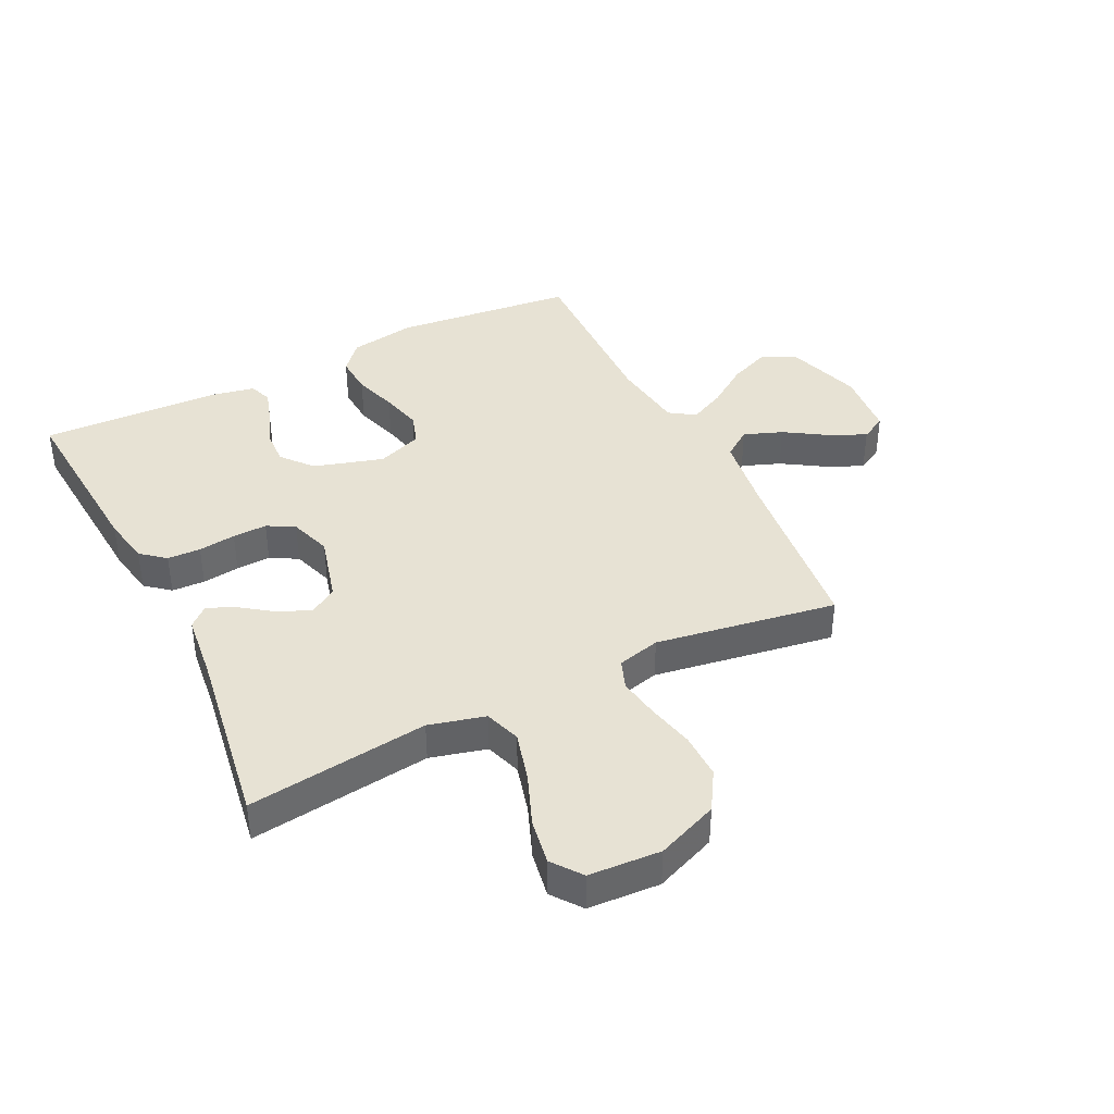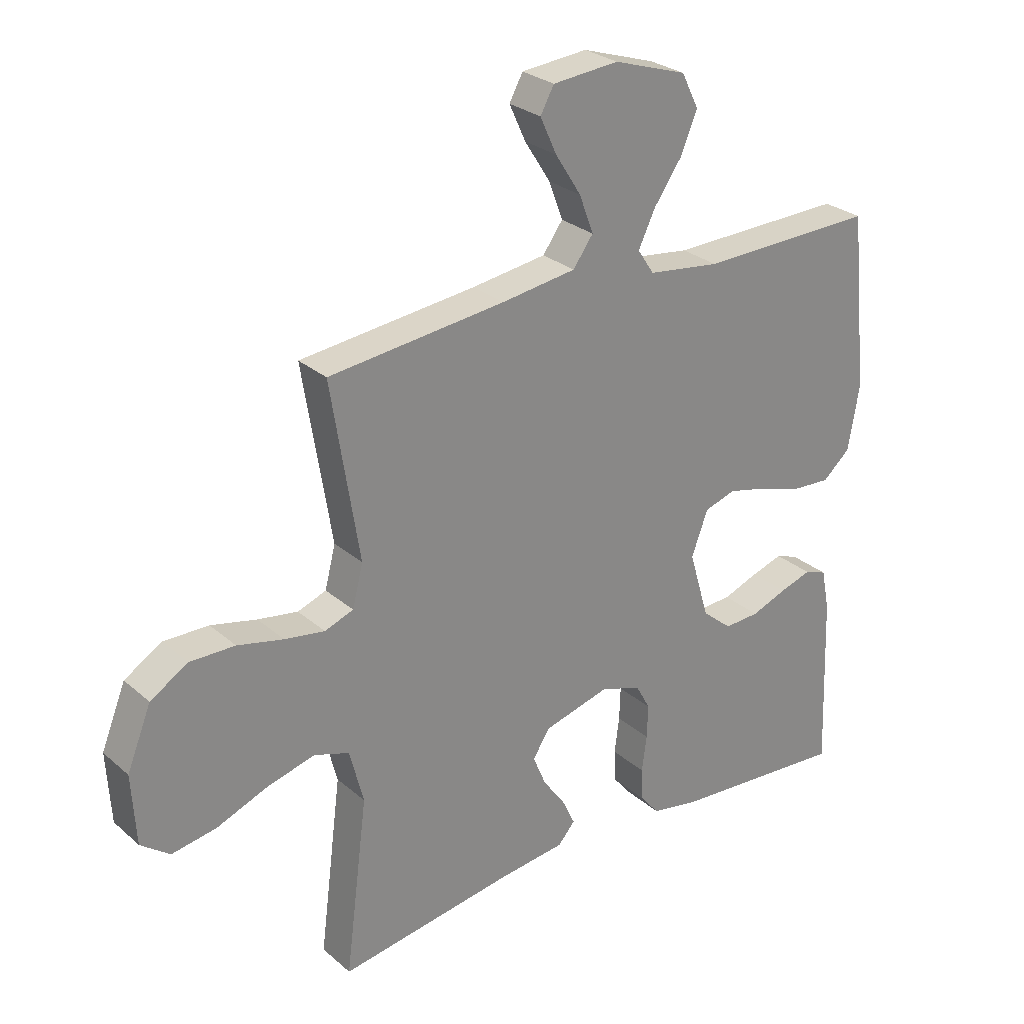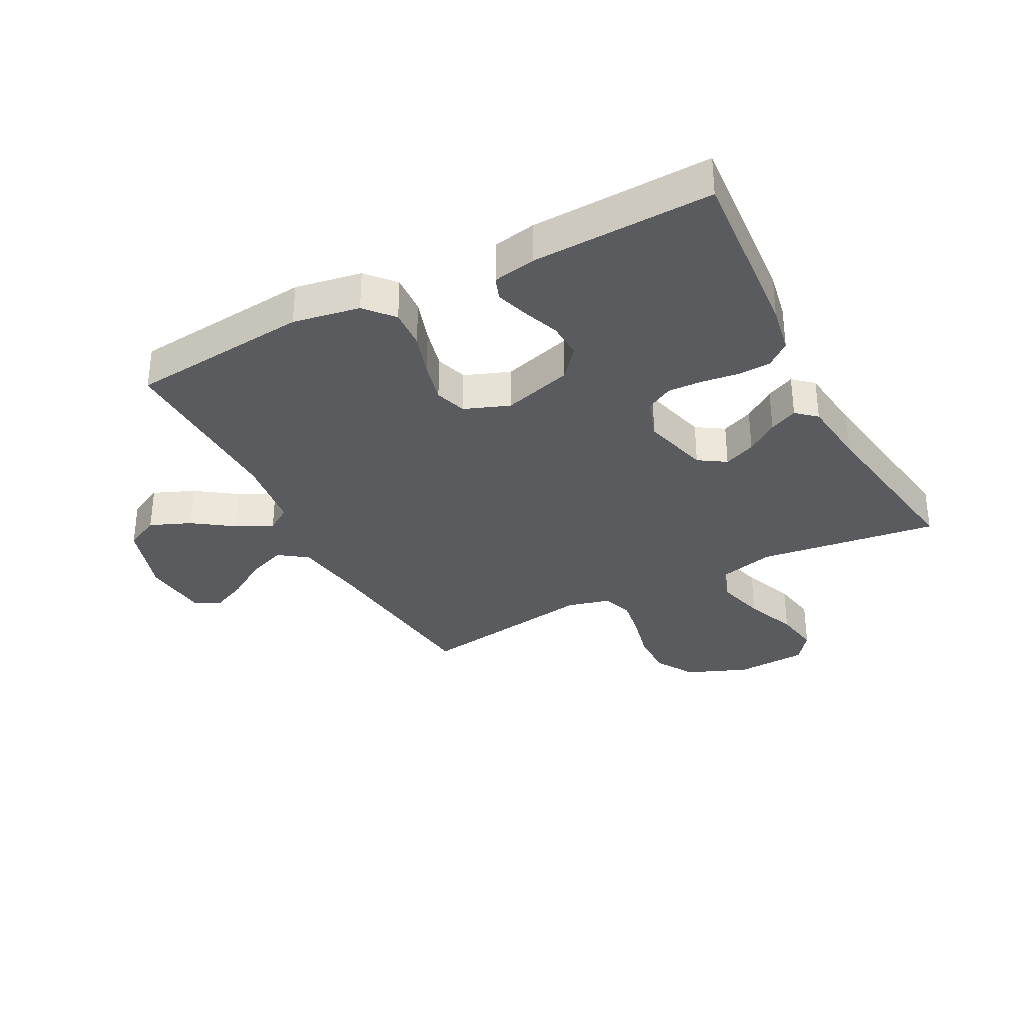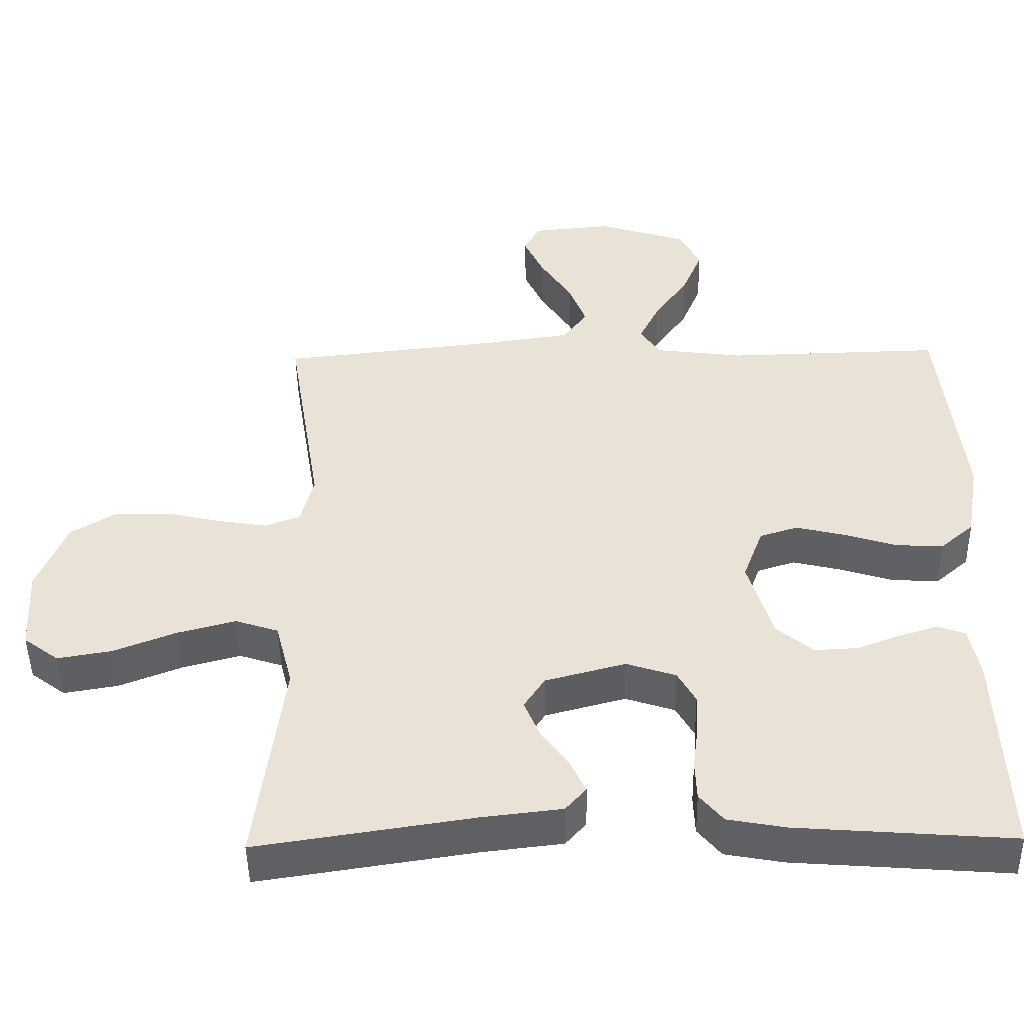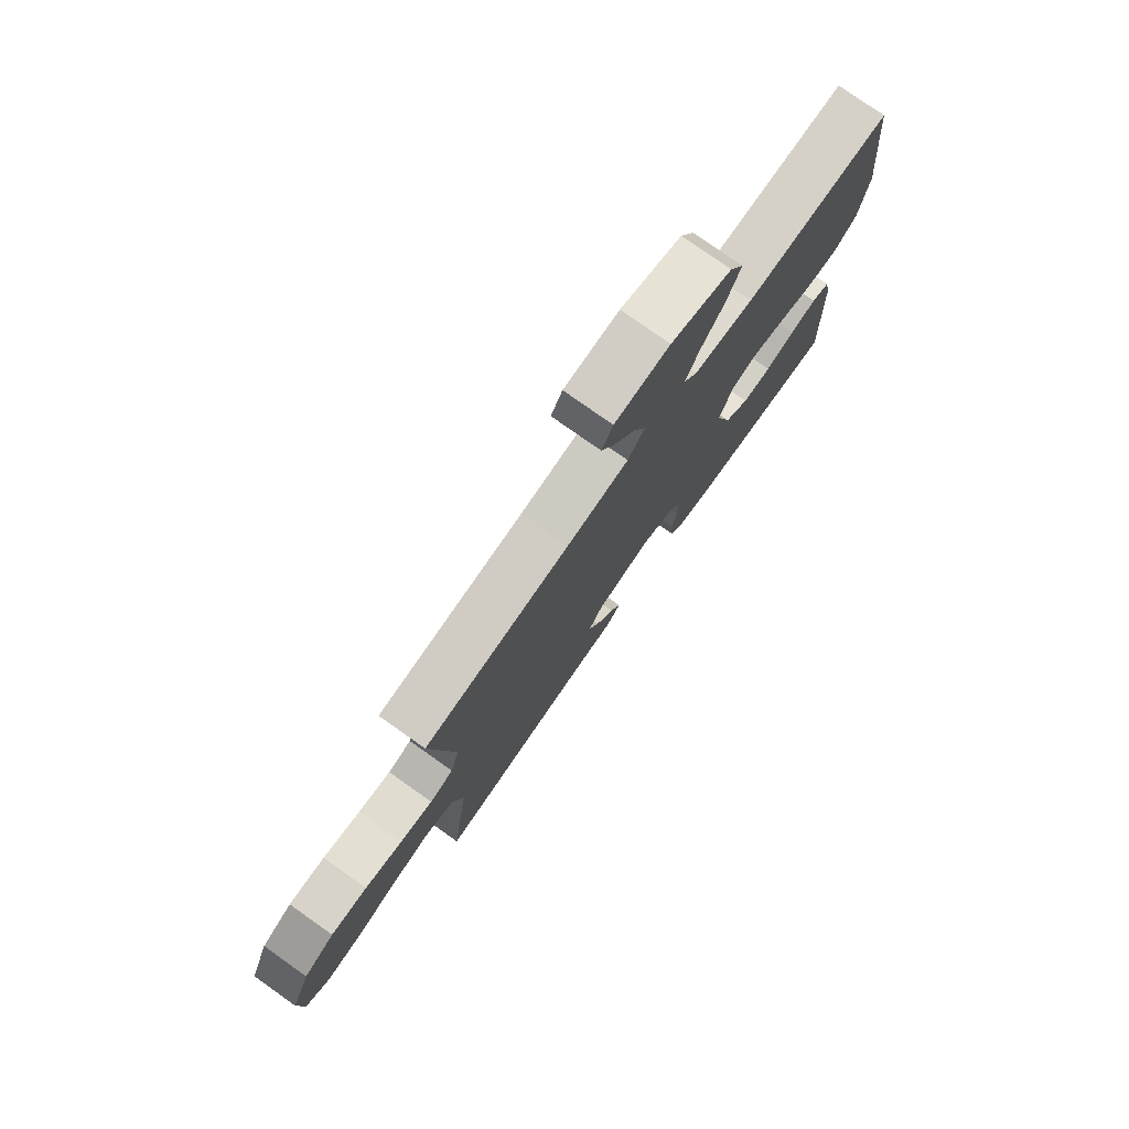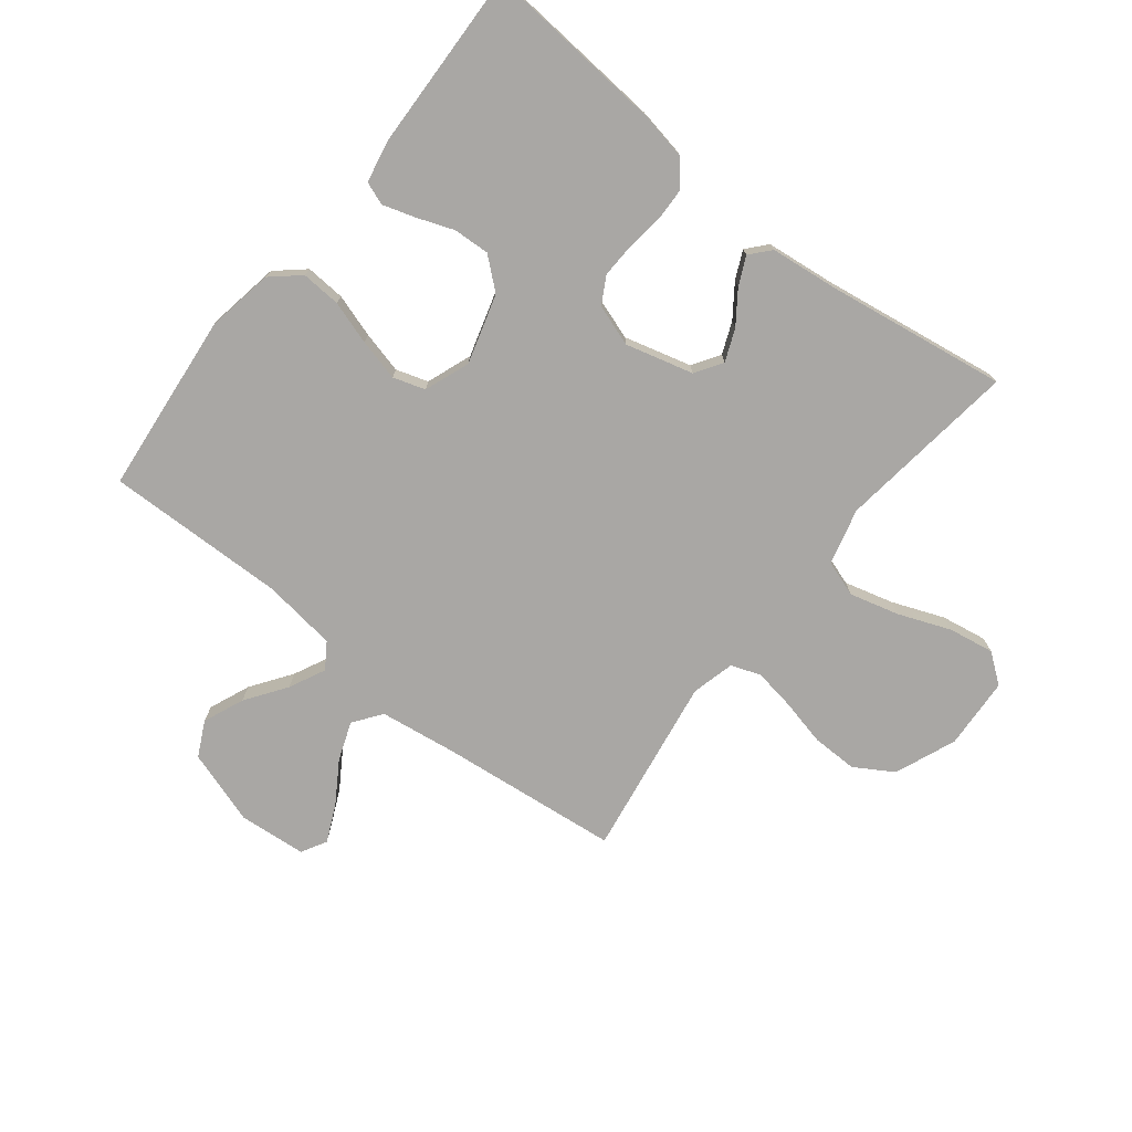
<metadata>
{"format":"obj","ext":"obj","renderer":"f3d","projection":"perspective","resolution":1024,"background":"white","views":[{"elev":39.9,"azim":-116.3,"up":"+Y"},{"elev":27.5,"azim":-37.6,"up":"+Z"},{"elev":-33.1,"azim":117.5,"up":"+Y"},{"elev":-47.6,"azim":1.0,"up":"+Z"},{"elev":77.8,"azim":-54.7,"up":"+Z"},{"elev":-74.7,"azim":141.6,"up":"+Y"}]}
</metadata>
<code>
v -0.5 0.07 -0.5
v -0.462 0.07 -0.2
v -0.486 0.07 -0.107
v -0.546 0.07 -0.087
v -0.628 0.07 -0.109
v -0.714 0.07 -0.143
v -0.79 0.07 -0.156
v -0.839 0.07 -0.119
v -0.846 0.07 0
v -0.805 0.07 0.102
v -0.741 0.07 0.141
v -0.665 0.07 0.14
v -0.587 0.07 0.122
v -0.519 0.07 0.111
v -0.47 0.07 0.129
v -0.452 0.07 0.2
v -0.5 0.07 0.5
v -0.2 0.07 0.533
v -0.073 0.07 0.551
v -0.039 0.07 0.598
v -0.063 0.07 0.662
v -0.107 0.07 0.731
v -0.135 0.07 0.792
v -0.112 0.07 0.834
v 0 0.07 0.844
v 0.124 0.07 0.804
v 0.153 0.07 0.746
v 0.125 0.07 0.678
v 0.078 0.07 0.611
v 0.049 0.07 0.551
v 0.077 0.07 0.509
v 0.2 0.07 0.493
v 0.5 0.07 0.5
v 0.531 0.07 0.2
v 0.512 0.07 0.089
v 0.465 0.07 0.048
v 0.399 0.07 0.052
v 0.327 0.07 0.075
v 0.258 0.07 0.092
v 0.205 0.07 0.075
v 0.177 0.07 0
v 0.211 0.07 -0.115
v 0.262 0.07 -0.158
v 0.322 0.07 -0.155
v 0.383 0.07 -0.132
v 0.437 0.07 -0.115
v 0.475 0.07 -0.129
v 0.489 0.07 -0.2
v 0.5 0.07 -0.5
v 0.2 0.07 -0.477
v 0.119 0.07 -0.462
v 0.086 0.07 -0.422
v 0.084 0.07 -0.367
v 0.092 0.07 -0.305
v 0.094 0.07 -0.248
v 0.069 0.07 -0.203
v 0 0.07 -0.18
v -0.112 0.07 -0.21
v -0.141 0.07 -0.255
v -0.119 0.07 -0.308
v -0.081 0.07 -0.361
v -0.059 0.07 -0.408
v -0.088 0.07 -0.441
v -0.2 0.07 -0.454
v -0.5 0 -0.5
v -0.462 0 -0.2
v -0.486 0 -0.107
v -0.546 0 -0.087
v -0.628 0 -0.109
v -0.714 0 -0.143
v -0.79 0 -0.156
v -0.839 0 -0.119
v -0.846 0 0
v -0.805 0 0.102
v -0.741 0 0.141
v -0.665 0 0.14
v -0.587 0 0.122
v -0.519 0 0.111
v -0.47 0 0.129
v -0.452 0 0.2
v -0.5 0 0.5
v -0.2 0 0.533
v -0.073 0 0.551
v -0.039 0 0.598
v -0.063 0 0.662
v -0.107 0 0.731
v -0.135 0 0.792
v -0.112 0 0.834
v 0 0 0.844
v 0.124 0 0.804
v 0.153 0 0.746
v 0.125 0 0.678
v 0.078 0 0.611
v 0.049 0 0.551
v 0.077 0 0.509
v 0.2 0 0.493
v 0.5 0 0.5
v 0.531 0 0.2
v 0.512 0 0.089
v 0.465 0 0.048
v 0.399 0 0.052
v 0.327 0 0.075
v 0.258 0 0.092
v 0.205 0 0.075
v 0.177 0 0
v 0.211 0 -0.115
v 0.262 0 -0.158
v 0.322 0 -0.155
v 0.383 0 -0.132
v 0.437 0 -0.115
v 0.475 0 -0.129
v 0.489 0 -0.2
v 0.5 0 -0.5
v 0.2 0 -0.477
v 0.119 0 -0.462
v 0.086 0 -0.422
v 0.084 0 -0.367
v 0.092 0 -0.305
v 0.094 0 -0.248
v 0.069 0 -0.203
v 0 0 -0.18
v -0.112 0 -0.21
v -0.141 0 -0.255
v -0.119 0 -0.308
v -0.081 0 -0.361
v -0.059 0 -0.408
v -0.088 0 -0.441
v -0.2 0 -0.454
f 61 62 63 64
f 60 61 64 1
f 59 60 1 2
f 58 59 2 3
f 57 58 3 4
f 51 52 53 54
f 51 54 55
f 50 51 55
f 49 50 55
f 48 49 55 56
f 44 45 46 47
f 44 47 48 56
f 35 36 37 38
f 35 38 39
f 32 33 34 35
f 31 32 35 39
f 30 31 39 40
f 26 27 28 29
f 26 29 30
f 25 26 30
f 24 25 30
f 21 22 23 24
f 20 21 24 30
f 19 20 30 40
f 16 17 18
f 15 16 18 19
f 10 11 12 13
f 10 13 14
f 9 10 14
f 8 9 14
f 5 6 7 8
f 4 5 8 14
f 57 4 14 15
f 43 44 56 57
f 42 43 57 15
f 15 19 40 41
f 15 41 42
f 128 127 126 125
f 65 128 125 124
f 66 65 124 123
f 67 66 123 122
f 68 67 122 121
f 118 117 116 115
f 119 118 115
f 119 115 114
f 119 114 113
f 120 119 113 112
f 111 110 109 108
f 120 112 111 108
f 102 101 100 99
f 103 102 99
f 99 98 97 96
f 103 99 96 95
f 104 103 95 94
f 93 92 91 90
f 94 93 90
f 94 90 89
f 94 89 88
f 88 87 86 85
f 94 88 85 84
f 104 94 84 83
f 82 81 80
f 83 82 80 79
f 77 76 75 74
f 78 77 74
f 78 74 73
f 78 73 72
f 72 71 70 69
f 78 72 69 68
f 79 78 68 121
f 121 120 108 107
f 79 121 107 106
f 105 104 83 79
f 106 105 79
f 1 65 66 2
f 2 66 67 3
f 3 67 68 4
f 4 68 69 5
f 5 69 70 6
f 6 70 71 7
f 7 71 72 8
f 8 72 73 9
f 9 73 74 10
f 10 74 75 11
f 11 75 76 12
f 12 76 77 13
f 13 77 78 14
f 14 78 79 15
f 15 79 80 16
f 16 80 81 17
f 17 81 82 18
f 18 82 83 19
f 19 83 84 20
f 20 84 85 21
f 21 85 86 22
f 22 86 87 23
f 23 87 88 24
f 24 88 89 25
f 25 89 90 26
f 26 90 91 27
f 27 91 92 28
f 28 92 93 29
f 29 93 94 30
f 30 94 95 31
f 31 95 96 32
f 32 96 97 33
f 33 97 98 34
f 34 98 99 35
f 35 99 100 36
f 36 100 101 37
f 37 101 102 38
f 38 102 103 39
f 39 103 104 40
f 40 104 105 41
f 41 105 106 42
f 42 106 107 43
f 43 107 108 44
f 44 108 109 45
f 45 109 110 46
f 46 110 111 47
f 47 111 112 48
f 48 112 113 49
f 49 113 114 50
f 50 114 115 51
f 51 115 116 52
f 52 116 117 53
f 53 117 118 54
f 54 118 119 55
f 55 119 120 56
f 56 120 121 57
f 57 121 122 58
f 58 122 123 59
f 59 123 124 60
f 60 124 125 61
f 61 125 126 62
f 62 126 127 63
f 63 127 128 64
f 64 128 65 1

</code>
